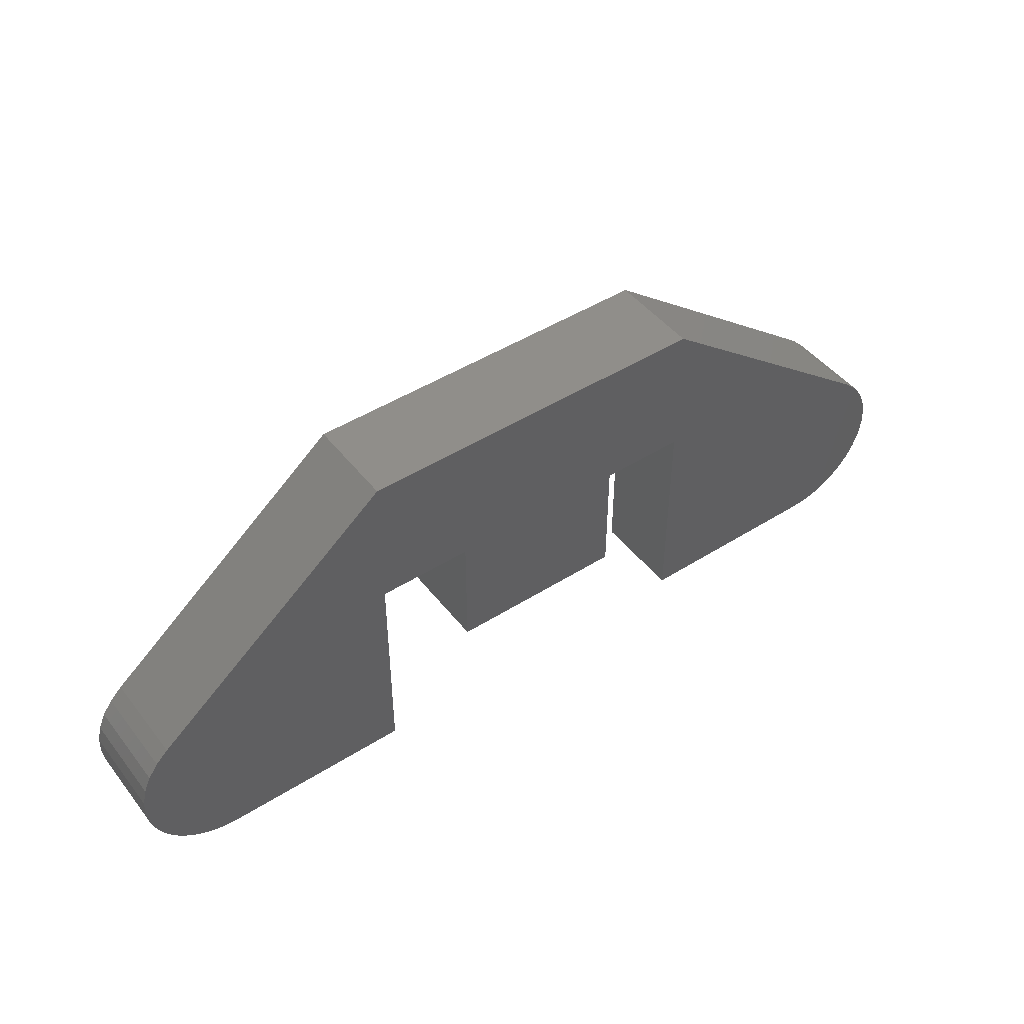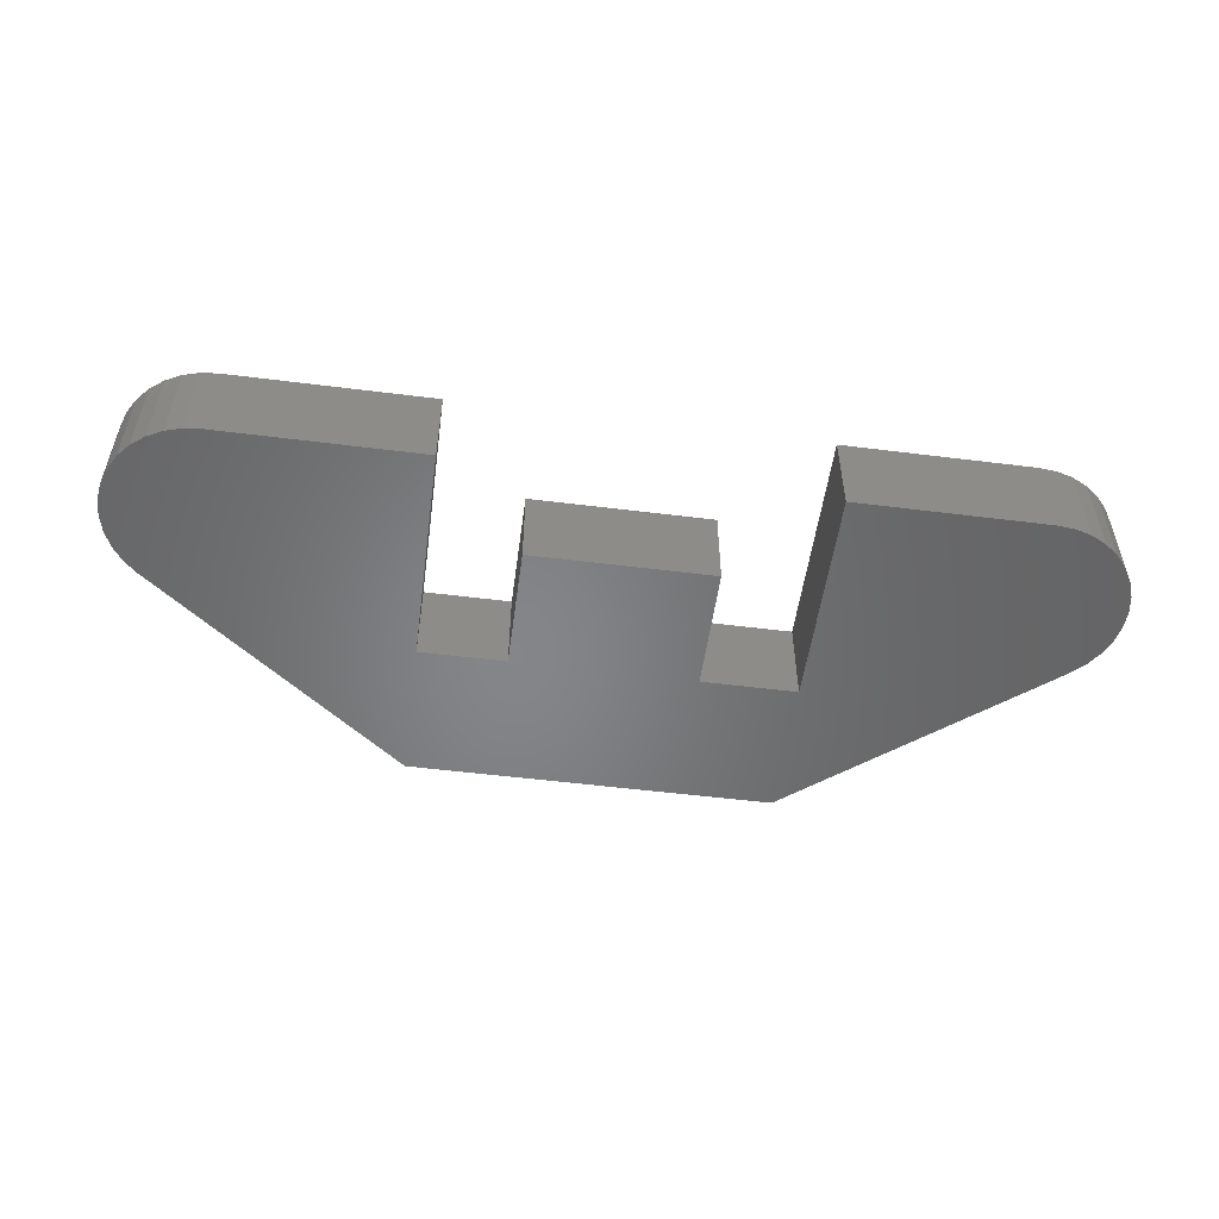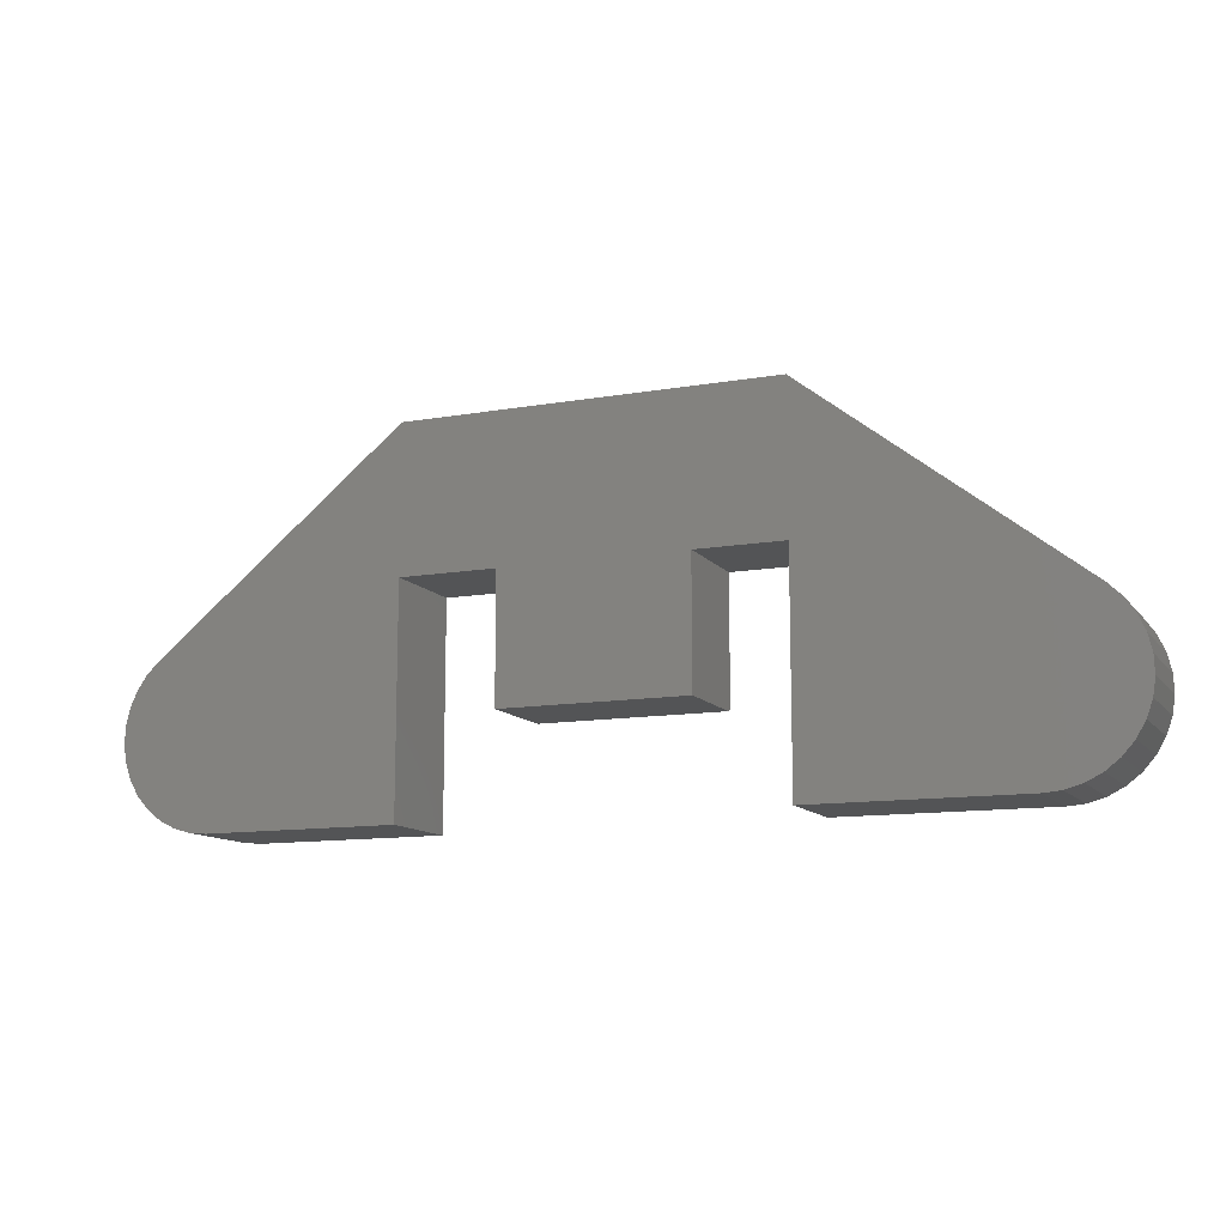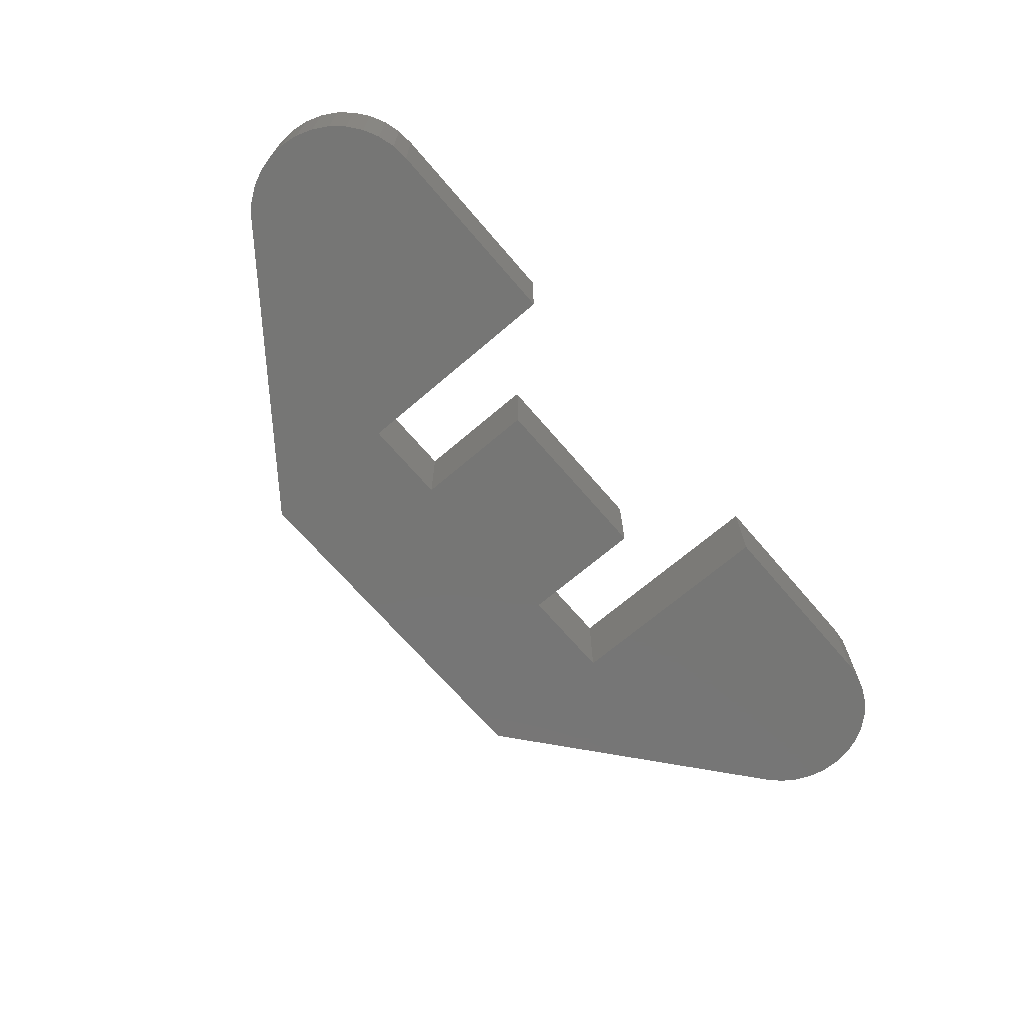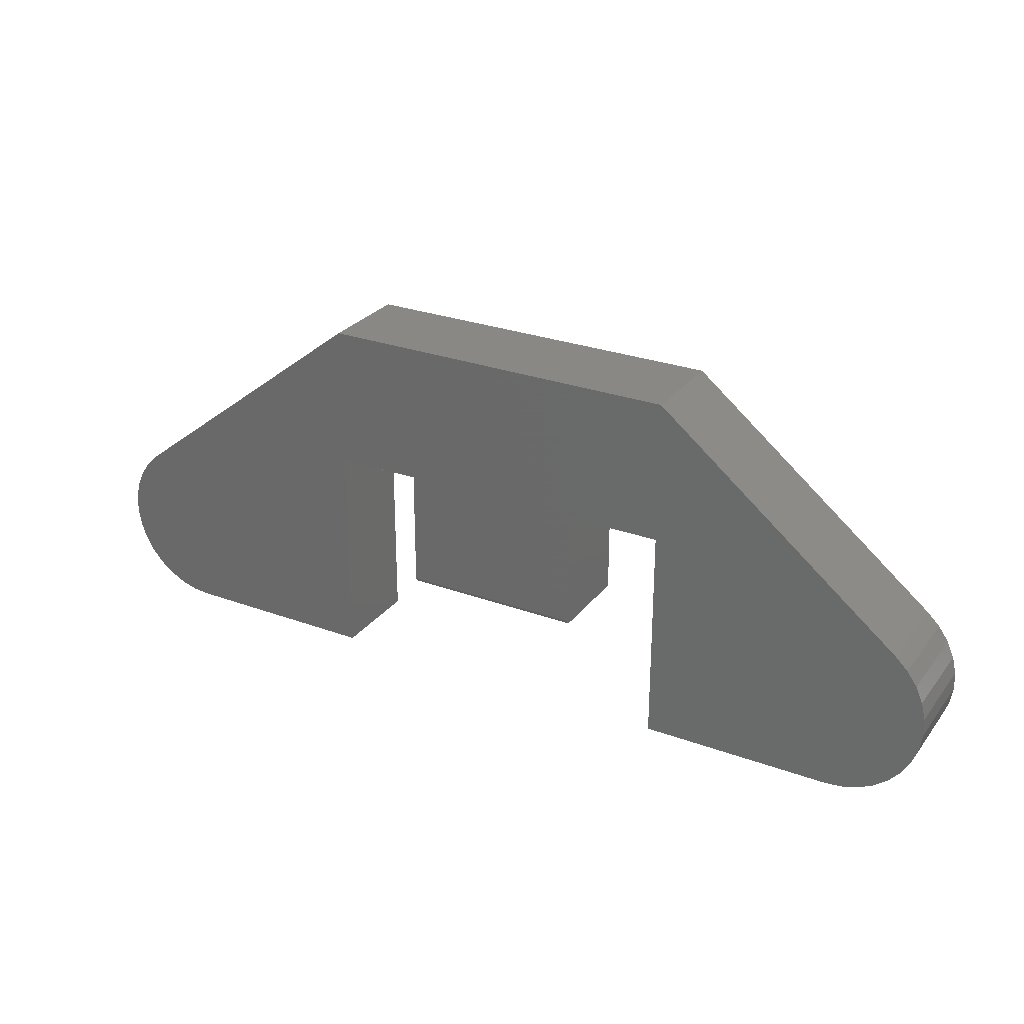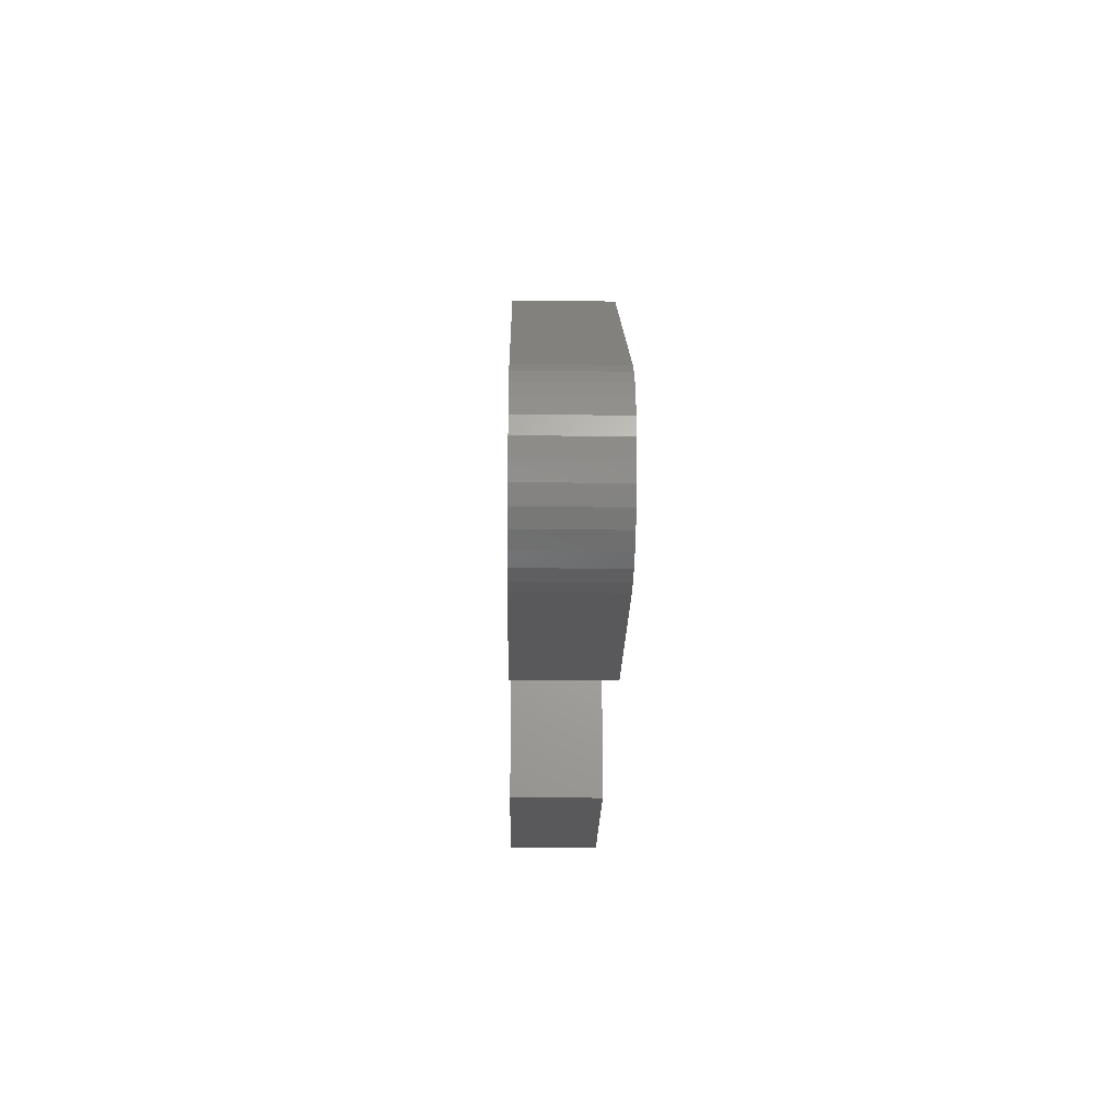
<metadata>
{"format":"stl","ext":"stl","renderer":"f3d","projection":"perspective","resolution":1024,"background":"white","views":[{"elev":46.4,"azim":144.2,"up":"+Y"},{"elev":-52.8,"azim":-7.7,"up":"+Z"},{"elev":-11.8,"azim":-157.3,"up":"+Y"},{"elev":-68.6,"azim":-49.4,"up":"+Z"},{"elev":27.5,"azim":29.4,"up":"+Y"},{"elev":-22.3,"azim":-91.1,"up":"+Y"}]}
</metadata>
<code>
# stl→obj: 92 verts, 180 faces
v 0.5979 -0.0008224 0.1484
v 0.6254 0.001588 0.1484
v 0.2936 -0.0008224 0.1484
v -0.2845 0.5773 0.1484
v -0.6953 0.2578 0.1484
v -0.2845 0.3491 0.1484
v -0.1476 0.3491 0.1484
v 0.1414 0.3491 0.1484
v 0.2936 0.5773 0.1484
v 0.2936 0.3491 0.1484
v 0.6519 0.009167 0.1484
v 0.6766 0.02164 0.1484
v 0.6984 0.03856 0.1484
v 0.7166 0.05931 0.1484
v 0.7306 0.08313 0.1484
v 0.7397 0.1092 0.1484
v 0.7438 0.1365 0.1484
v 0.7427 0.1641 0.1484
v 0.7363 0.1909 0.1484
v 0.725 0.2161 0.1484
v 0.709 0.2387 0.1484
v 0.6891 0.2578 0.1484
v -0.7152 0.2387 0.1484
v -0.7311 0.2161 0.1484
v -0.7425 0.1909 0.1484
v -0.7488 0.1641 0.1484
v -0.75 0.1365 0.1484
v -0.7459 0.1092 0.1484
v -0.7367 0.08313 0.1484
v -0.7228 0.05931 0.1484
v -0.7045 0.03856 0.1484
v -0.6827 0.02164 0.1484
v -0.6581 0.009167 0.1484
v -0.6315 0.001588 0.1484
v -0.604 -0.0008224 0.1484
v -0.2845 -0.0008224 0.1484
v -0.1476 0.1591 0.1484
v 0.1414 0.1591 0.1484
v 0.1414 0.1576 0.1483
v 0.1414 0.1548 0.1471
v 0.1414 0.1561 0.1478
v 0.1414 0.3491 0
v 0.1414 0.1536 0.1461
v 0.1414 0.1526 0.145
v 0.1414 0.1519 0.1436
v 0.1414 0.1515 0.1421
v 0.1414 0.1513 0.1406
v 0.1414 0.1513 0
v -0.1476 0.1513 0.1406
v -0.1476 0.1513 0
v -0.1476 0.1548 0.1471
v -0.1476 0.1526 0.145
v -0.1476 0.1536 0.1461
v -0.1476 0.3491 0
v -0.1476 0.1561 0.1478
v -0.1476 0.1576 0.1483
v -0.1476 0.1515 0.1421
v -0.1476 0.1519 0.1436
v 0.2936 -0.0008224 0
v 0.6254 0.001588 0
v 0.5979 -0.0008224 0
v 0.2936 0.3491 0
v 0.2936 0.5773 0
v 0.6891 0.2578 0
v 0.709 0.2387 0
v 0.725 0.2161 0
v 0.7363 0.1909 0
v 0.7427 0.1641 0
v 0.7438 0.1365 0
v 0.7397 0.1092 0
v 0.7306 0.08313 0
v 0.7166 0.05931 0
v 0.6984 0.03856 0
v 0.6766 0.02164 0
v 0.6519 0.009167 0
v -0.2845 0.3491 0
v -0.2845 -0.0008224 0
v -0.604 -0.0008224 0
v -0.6315 0.001588 0
v -0.6581 0.009167 0
v -0.6827 0.02164 0
v -0.7045 0.03856 0
v -0.7228 0.05931 0
v -0.7367 0.08313 0
v -0.7459 0.1092 0
v -0.75 0.1365 0
v -0.7488 0.1641 0
v -0.7425 0.1909 0
v -0.7311 0.2161 0
v -0.7152 0.2387 0
v -0.6953 0.2578 0
v -0.2845 0.5773 0
f 1 2 3
f 4 5 6
f 4 6 7
f 4 7 8
f 4 8 9
f 10 3 2
f 10 2 11
f 10 11 12
f 10 12 13
f 10 13 14
f 10 14 15
f 10 15 16
f 10 16 17
f 10 17 18
f 10 18 19
f 10 19 20
f 10 20 21
f 10 21 22
f 10 22 9
f 10 9 8
f 6 5 23
f 6 23 24
f 6 24 25
f 6 25 26
f 6 26 27
f 6 27 28
f 6 28 29
f 6 29 30
f 6 30 31
f 6 31 32
f 6 32 33
f 6 33 34
f 6 34 35
f 6 35 36
f 37 38 7
f 7 38 8
f 38 39 40
f 40 39 41
f 42 8 38
f 42 38 40
f 42 40 43
f 42 43 44
f 42 44 45
f 42 45 46
f 42 46 47
f 42 47 48
f 49 50 47
f 47 50 48
f 51 52 53
f 37 7 54
f 50 52 51
f 50 51 55
f 50 55 56
f 50 56 37
f 50 37 54
f 52 50 49
f 52 49 57
f 52 57 58
f 49 47 57
f 57 47 46
f 57 46 58
f 58 46 45
f 58 45 52
f 52 45 44
f 52 44 53
f 53 44 43
f 53 43 51
f 51 43 40
f 51 40 55
f 55 40 41
f 55 41 56
f 56 41 39
f 56 39 37
f 37 39 38
f 59 60 61
f 62 42 63
f 62 63 64
f 62 64 65
f 62 65 66
f 62 66 67
f 62 67 68
f 62 68 69
f 62 69 70
f 62 70 71
f 62 71 72
f 62 72 73
f 62 73 74
f 62 74 75
f 62 75 60
f 62 60 59
f 76 77 78
f 76 78 79
f 76 79 80
f 76 80 81
f 76 81 82
f 76 82 83
f 76 83 84
f 76 84 85
f 76 85 86
f 76 86 87
f 76 87 88
f 76 88 89
f 76 89 90
f 76 90 91
f 76 91 92
f 76 92 54
f 63 42 92
f 92 42 54
f 42 48 54
f 54 48 50
f 4 92 5
f 5 92 91
f 9 63 4
f 4 63 92
f 22 64 9
f 9 64 63
f 64 22 65
f 65 22 21
f 65 21 66
f 66 21 20
f 66 20 67
f 67 20 19
f 67 19 68
f 68 19 18
f 68 18 69
f 69 18 17
f 69 17 70
f 70 17 16
f 70 16 71
f 71 16 15
f 71 15 72
f 72 15 14
f 72 14 73
f 73 14 13
f 73 13 74
f 74 13 12
f 74 12 75
f 75 12 11
f 75 11 60
f 60 11 2
f 60 2 61
f 61 2 1
f 3 59 1
f 1 59 61
f 10 62 3
f 3 62 59
f 8 42 10
f 10 42 62
f 6 76 7
f 7 76 54
f 36 77 6
f 6 77 76
f 35 78 36
f 36 78 77
f 78 35 79
f 79 35 34
f 79 34 80
f 80 34 33
f 80 33 81
f 81 33 32
f 81 32 82
f 82 32 31
f 82 31 83
f 83 31 30
f 83 30 84
f 84 30 29
f 84 29 85
f 85 29 28
f 85 28 86
f 86 28 27
f 86 27 87
f 87 27 26
f 87 26 88
f 88 26 25
f 88 25 89
f 89 25 24
f 89 24 90
f 90 24 23
f 90 23 91
f 91 23 5

</code>
